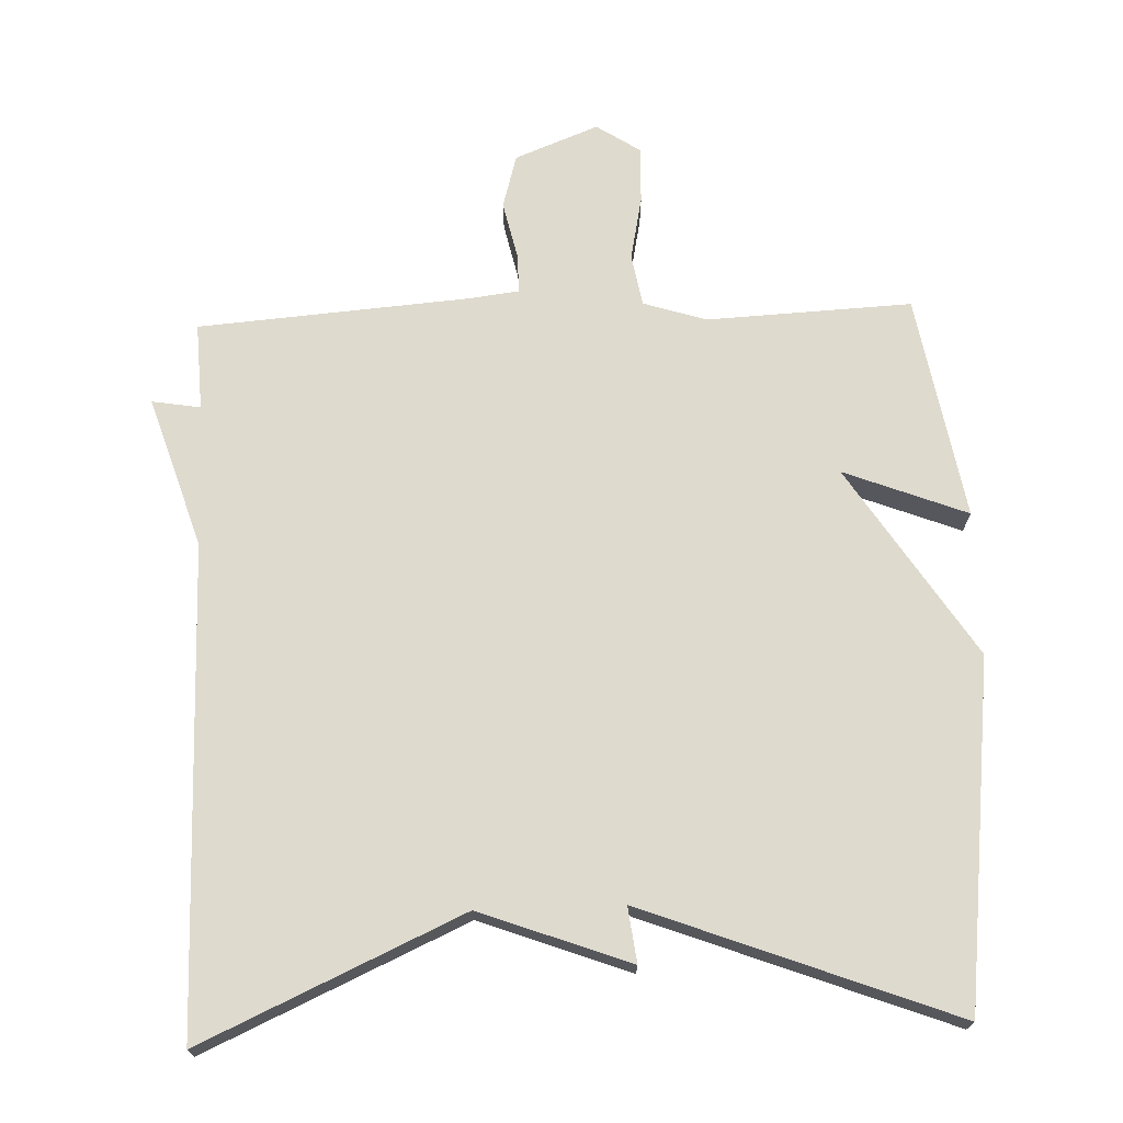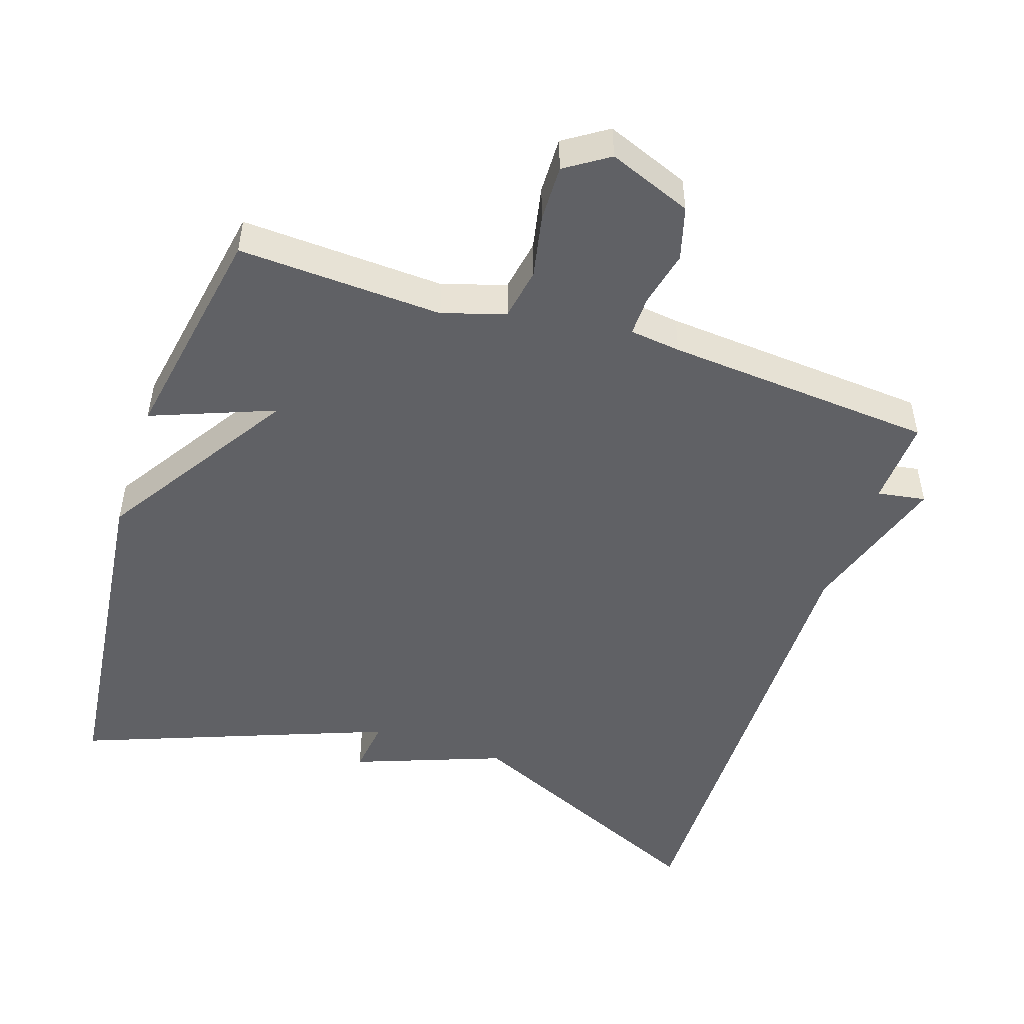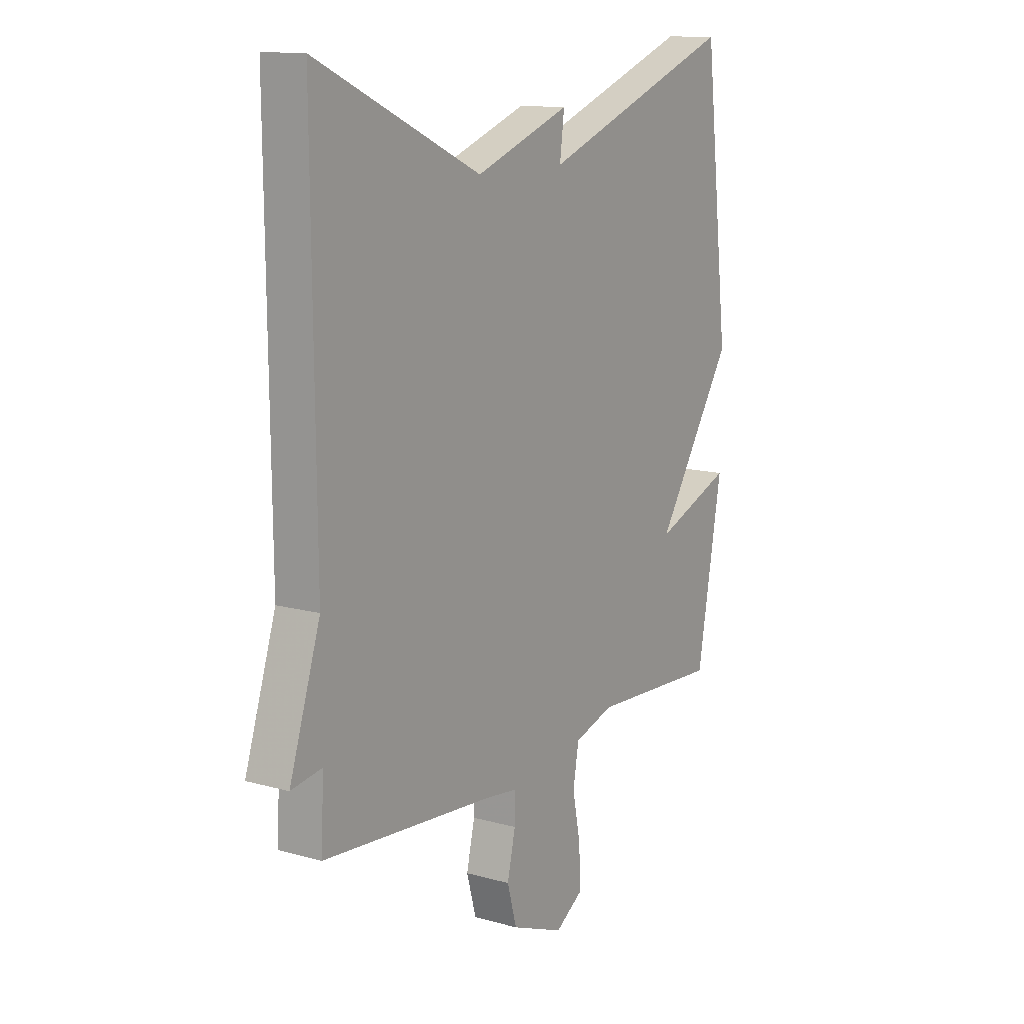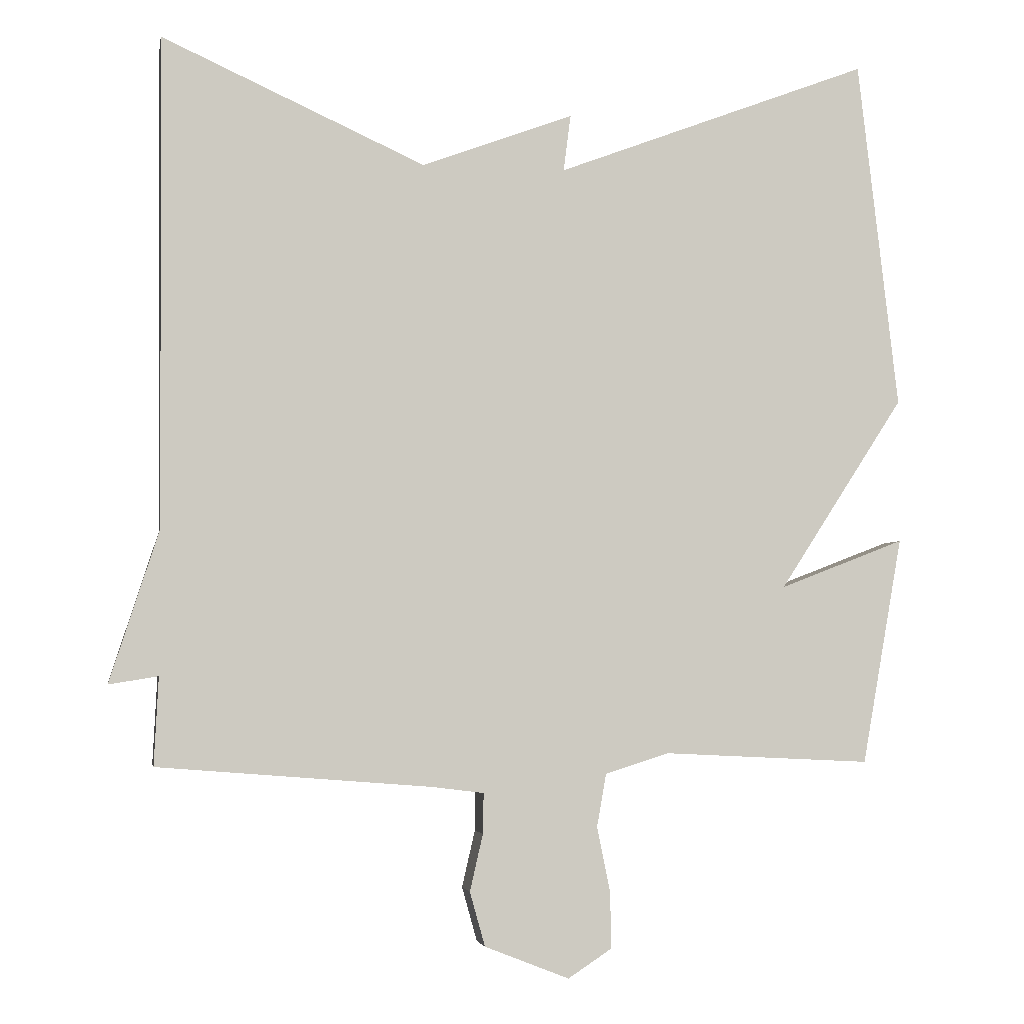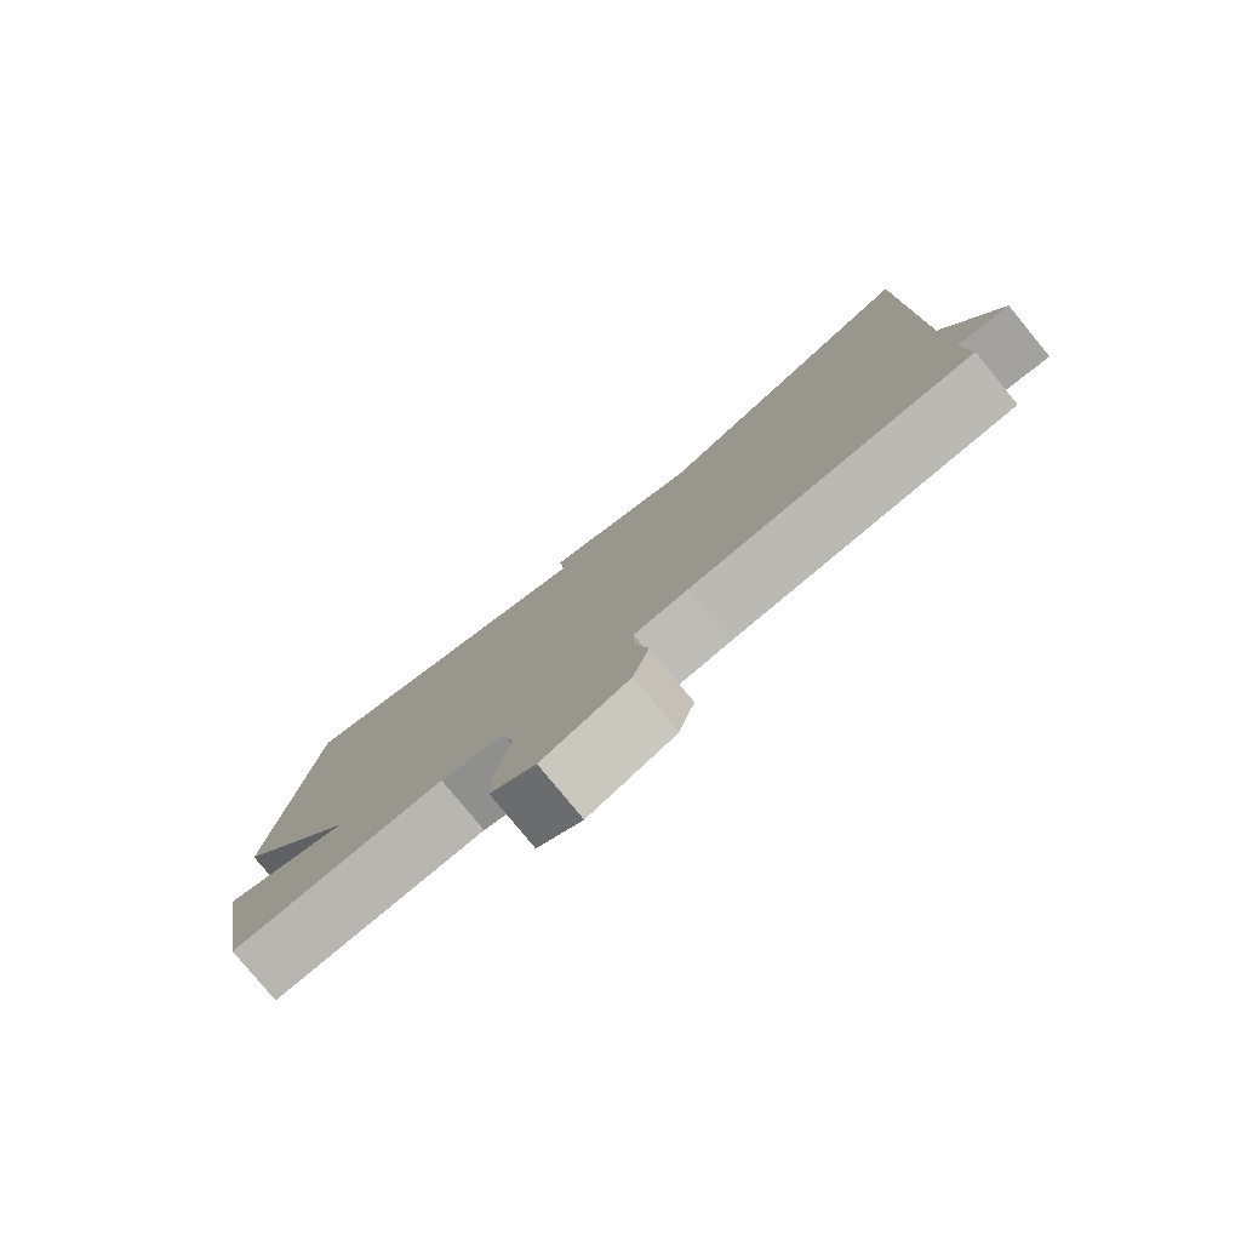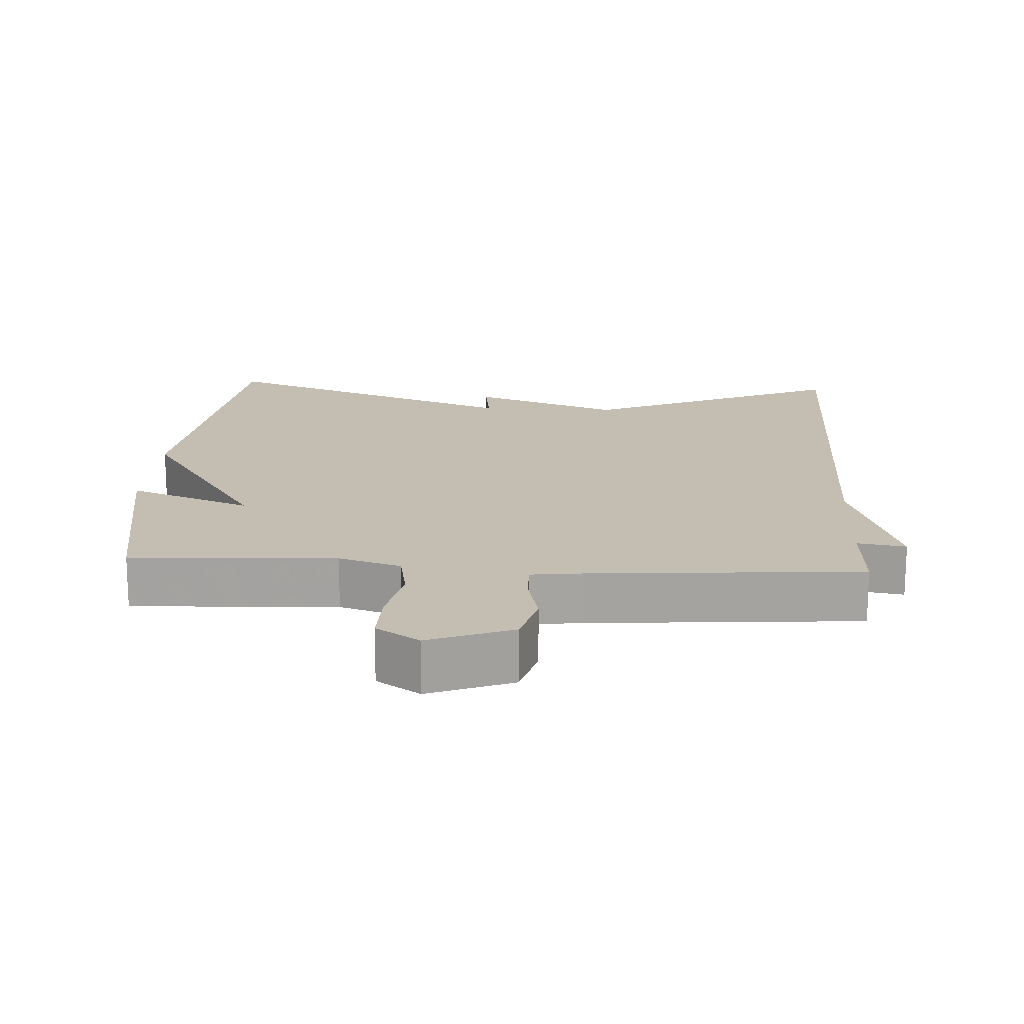
<metadata>
{"format":"obj","ext":"obj","renderer":"f3d","projection":"perspective","resolution":1024,"background":"white","views":[{"elev":71.2,"azim":-2.0,"up":"+Y"},{"elev":-49.5,"azim":161.8,"up":"+Y"},{"elev":12.7,"azim":-57.2,"up":"+Z"},{"elev":-3.8,"azim":-10.1,"up":"+Z"},{"elev":-79.7,"azim":-140.6,"up":"+Z"},{"elev":17.2,"azim":-176.6,"up":"+Y"}]}
</metadata>
<code>
v -0.5 0.07 -0.5
v -0.494 0.07 -0.378
v -0.562 0.07 -0.389
v -0.494 0.07 -0.178
v -0.5 0.07 0.5
v -0.135 0.07 0.335
v 0.075 0.07 0.413
v 0.065 0.07 0.335
v 0.5 0.07 0.5
v 0.556 0.07 0.015
v 0.383 0.07 -0.252
v 0.556 0.07 -0.185
v 0.5 0.07 -0.5
v 0.212 0.07 -0.486
v 0.124 0.07 -0.514
v 0.111 0.07 -0.587
v 0.129 0.07 -0.676
v 0.131 0.07 -0.755
v 0.07 0.07 -0.795
v -0.047 0.07 -0.749
v -0.068 0.07 -0.674
v -0.05 0.07 -0.595
v -0.049 0.07 -0.539
v -0.121 0.07 -0.53
v -0.5 0 -0.5
v -0.494 0 -0.378
v -0.562 0 -0.389
v -0.494 0 -0.178
v -0.5 0 0.5
v -0.135 0 0.335
v 0.075 0 0.413
v 0.065 0 0.335
v 0.5 0 0.5
v 0.556 0 0.015
v 0.383 0 -0.252
v 0.556 0 -0.185
v 0.5 0 -0.5
v 0.212 0 -0.486
v 0.124 0 -0.514
v 0.111 0 -0.587
v 0.129 0 -0.676
v 0.131 0 -0.755
v 0.07 0 -0.795
v -0.047 0 -0.749
v -0.068 0 -0.674
v -0.05 0 -0.595
v -0.049 0 -0.539
v -0.121 0 -0.53
f 20 21 22
f 19 20 22
f 18 19 22
f 17 18 22
f 16 17 22
f 15 16 22 23
f 14 15 23 24
f 11 12 13 14
f 24 1 2
f 14 24 2
f 11 14 2
f 10 11 2
f 9 10 2
f 8 9 2
f 4 5 6
f 6 7 8
f 4 6 8
f 3 4 8
f 2 3 8
f 46 45 44
f 46 44 43
f 46 43 42
f 46 42 41
f 46 41 40
f 47 46 40 39
f 48 47 39 38
f 38 37 36 35
f 26 25 48
f 26 48 38
f 26 38 35
f 26 35 34
f 26 34 33
f 26 33 32
f 30 29 28
f 32 31 30
f 32 30 28
f 32 28 27
f 32 27 26
f 1 25 26 2
f 2 26 27 3
f 3 27 28 4
f 4 28 29 5
f 5 29 30 6
f 6 30 31 7
f 7 31 32 8
f 8 32 33 9
f 9 33 34 10
f 10 34 35 11
f 11 35 36 12
f 12 36 37 13
f 13 37 38 14
f 14 38 39 15
f 15 39 40 16
f 16 40 41 17
f 17 41 42 18
f 18 42 43 19
f 19 43 44 20
f 20 44 45 21
f 21 45 46 22
f 22 46 47 23
f 23 47 48 24
f 24 48 25 1

</code>
